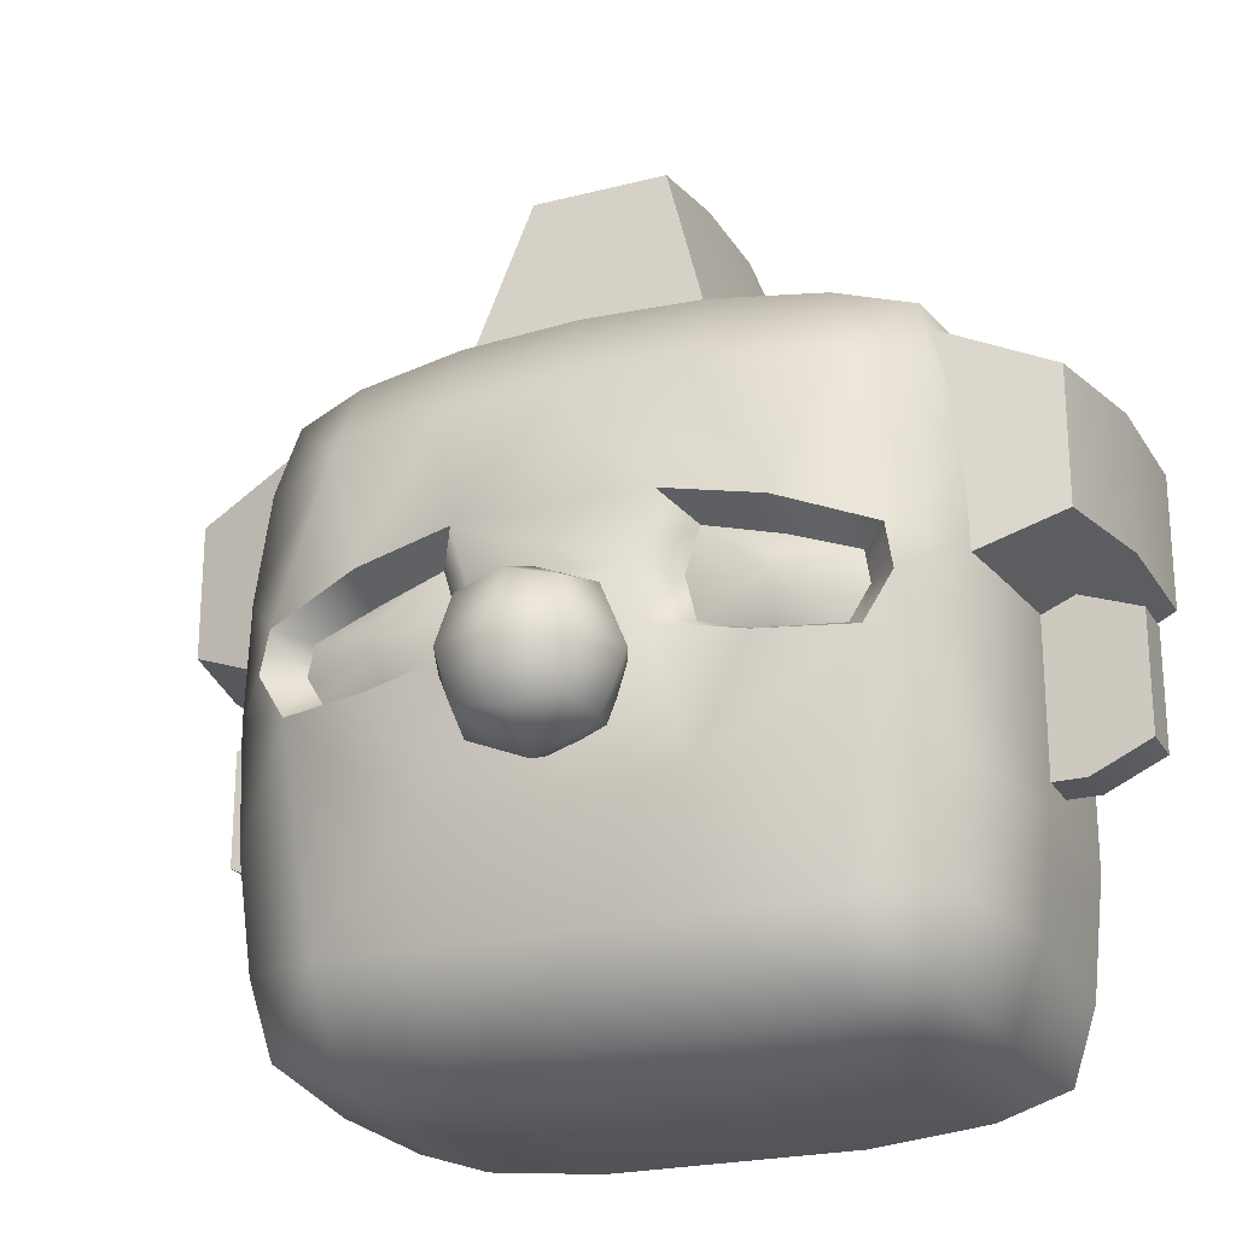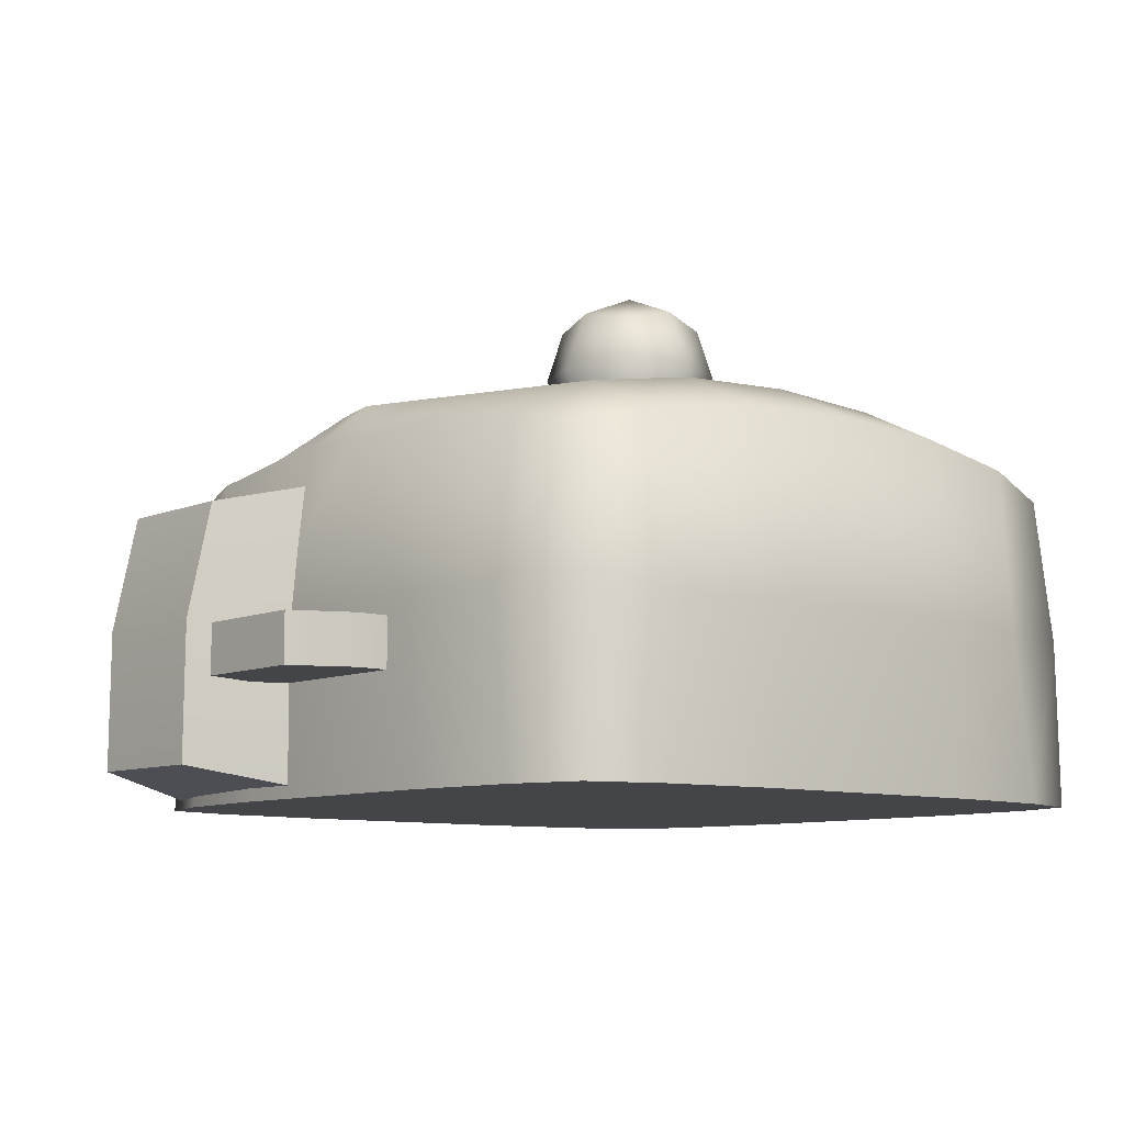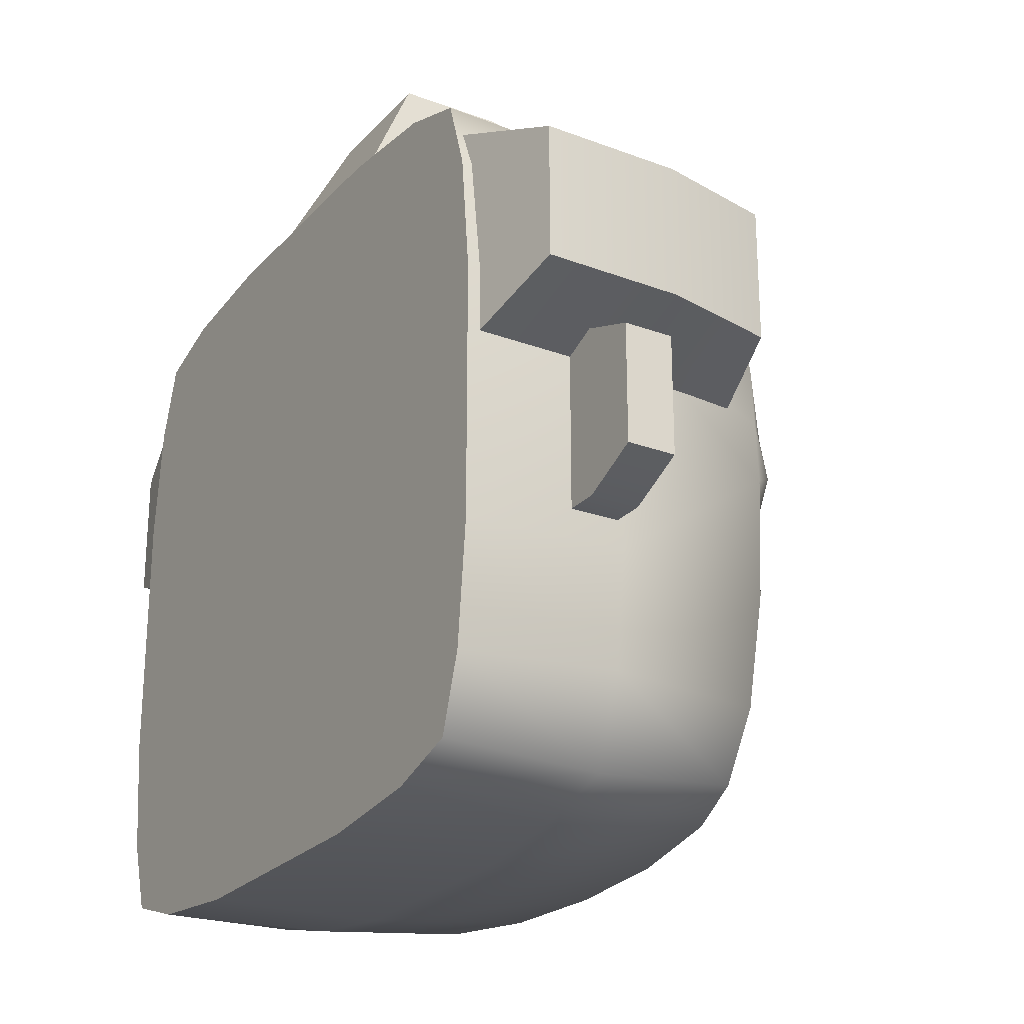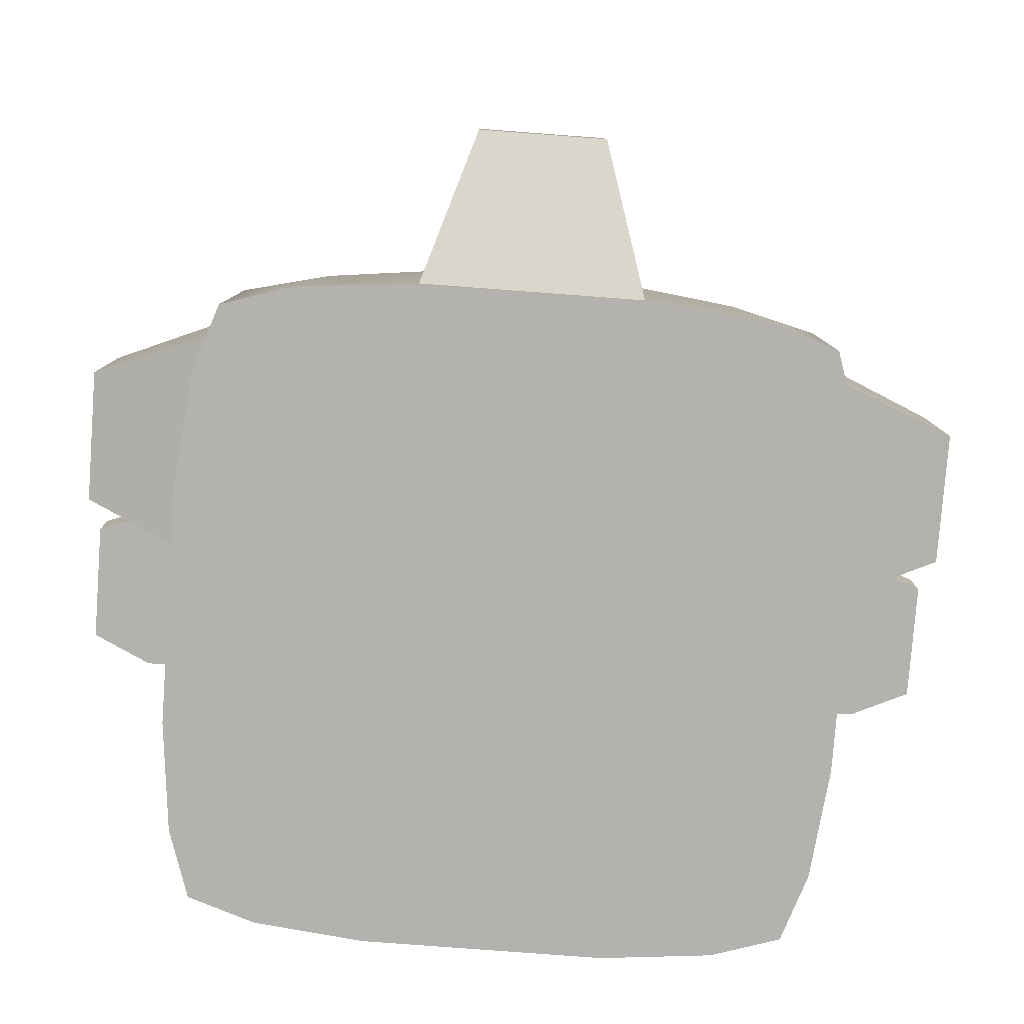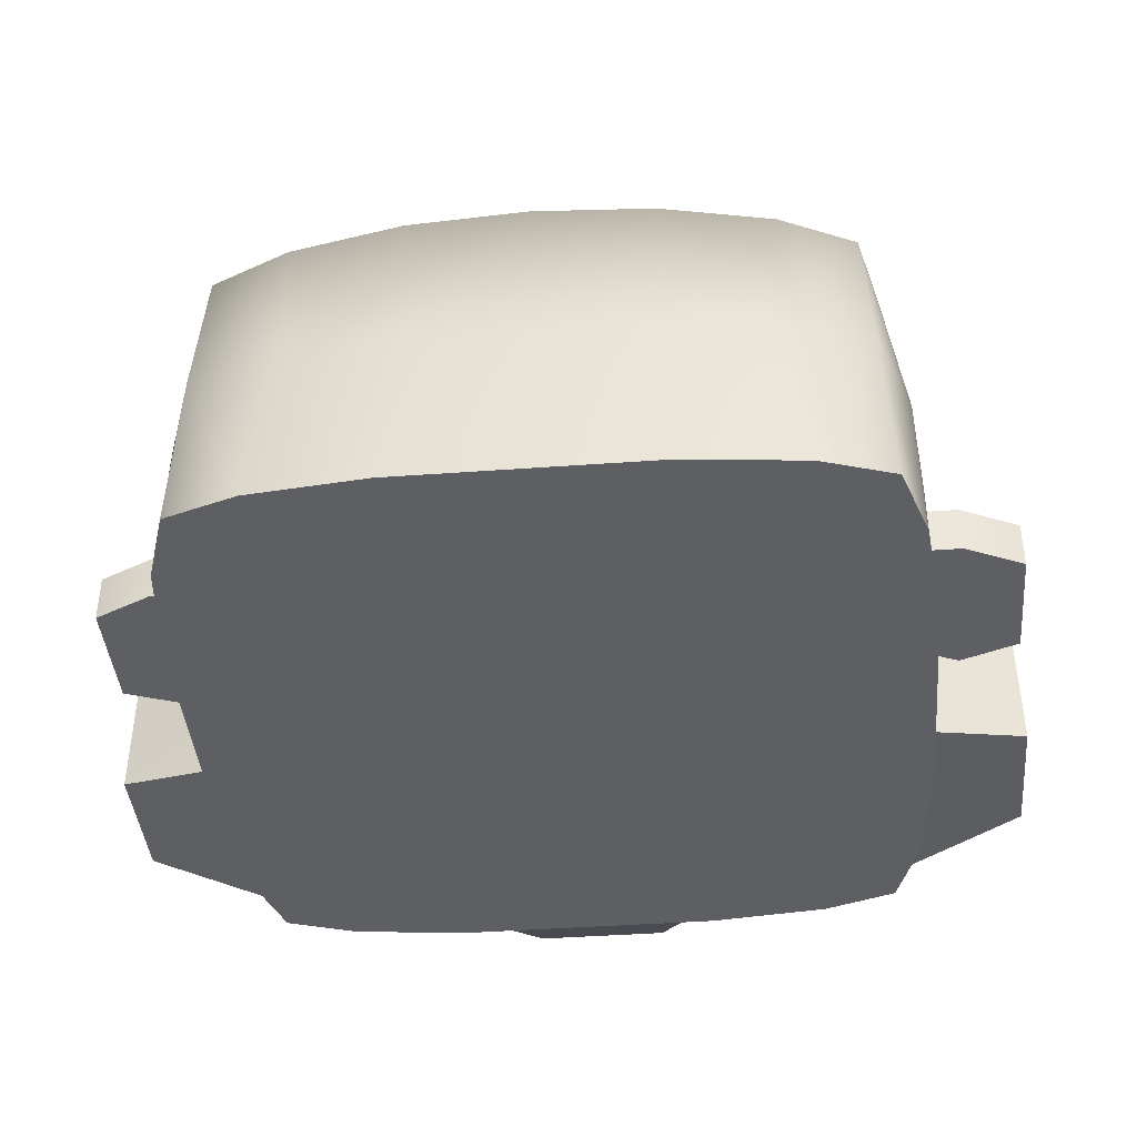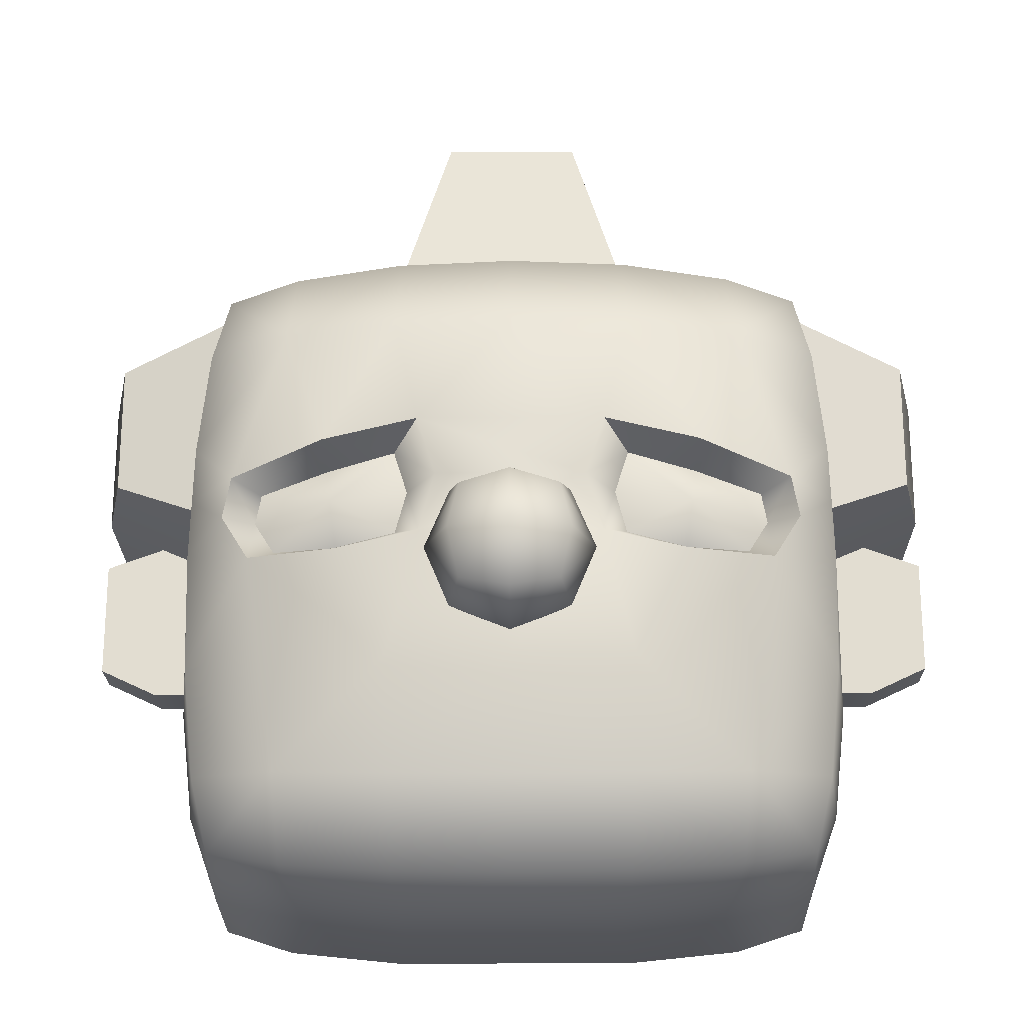
<metadata>
{"format":"obj","ext":"obj","renderer":"f3d","projection":"perspective","resolution":1024,"background":"white","views":[{"elev":-23.0,"azim":23.5,"up":"+Y"},{"elev":-8.7,"azim":-40.7,"up":"+Z"},{"elev":-24.5,"azim":-121.3,"up":"+Y"},{"elev":-79.8,"azim":175.7,"up":"+Z"},{"elev":-41.0,"azim":5.1,"up":"+Z"},{"elev":-21.6,"azim":0.6,"up":"+Y"}]}
</metadata>
<code>
o clown_mask_geo_Plane
v 4.076 -0.04487 4.052
v 4.076 8.113 4.045
v 4.262 -0.2249 -0.09141
v 4.262 8.292 -0.09141
v 4.428 2.43 4.414
v 4.428 5.638 4.412
v 4.749 2.329 -0.09141
v 4.749 5.738 -0.09141
v 1.599 -0.4017 4.537
v 1.712 -0.702 -0.09141
v 1.599 8.469 4.535
v 1.712 8.769 -0.09141
v 1.284 5.72 5.338
v 1.665 2.345 5.295
v 4.163 8.318 2.081
v 4.163 -0.2508 2.108
v 1.509 8.792 2.144
v 1.509 -0.7246 2.15
v 4.758 2.439 2.12
v 4.758 5.628 2.114
v 4.29 7.126 4.279
v 4.582 7.32 -0.09141
v 3.088 -0.2606 4.341
v 3.294 -0.5402 -0.09141
v 4.29 0.9417 4.283
v 4.465 4.034 4.452
v 4.582 0.7473 -0.09141
v 3.088 8.328 4.337
v 3.294 8.607 -0.09141
v 3.84 4.992 4.963
v 1.627 7.297 5.098
v 1.24 4.058 5.408
v 1.627 0.7711 5.098
v 4.584 7.145 2.09
v 4.584 0.9221 2.109
v 2.944 -0.5502 2.127
v 2.944 8.618 2.108
v 3.163 7.21 4.844
v 3.572 3.799 5.028
v 3.163 0.8583 4.845
v 3.463 4.894 4.536
v 1.618 5.42 4.807
v 1.587 4.221 4.858
v 3.269 4.034 4.584
v 2.588 5.458 5.218
v 2.38 3.827 5.309
v 2.559 5.23 4.584
v 2.409 4.054 4.65
v 4.446 4.836 4.432
v 1.026 4.889 5.373
v 3.942 4.395 4.995
v 1.432 4.82 4.832
v 3.536 4.464 4.56
v 2.484 4.642 4.984
v -4.076 -0.04487 4.052
v -4.076 8.113 4.045
v -4.262 -0.2249 -0.09141
v -4.262 8.292 -0.09141
v -4.428 2.43 4.414
v -4.428 5.638 4.412
v -4.749 2.329 -0.09141
v -4.749 5.738 -0.09141
v -1.599 -0.4017 4.537
v -1.712 -0.702 -0.09141
v -1.599 8.469 4.535
v -1.712 8.769 -0.09141
v -1.284 5.72 5.338
v -1.665 2.345 5.295
v -4.163 8.318 2.081
v -4.163 -0.2508 2.108
v -1.509 8.792 2.144
v -1.509 -0.7246 2.15
v -4.758 2.439 2.12
v -4.758 5.628 2.114
v -4.29 7.126 4.279
v -4.582 7.32 -0.09141
v -3.088 -0.2606 4.341
v -3.294 -0.5402 -0.09141
v -4.29 0.9417 4.283
v -4.465 4.034 4.452
v -4.582 0.7473 -0.09141
v 0 -0.4403 4.6
v -3.088 8.328 4.337
v 0 8.508 4.6
v -3.294 8.607 -0.09141
v -3.84 4.992 4.963
v 0 2.327 5.375
v -1.627 7.297 5.098
v -1.24 4.058 5.408
v -1.627 0.7711 5.098
v -4.584 7.145 2.09
v -4.584 0.9221 2.109
v -2.944 -0.5502 2.127
v -2.944 8.618 2.108
v -3.163 7.21 4.844
v 0 7.328 5.174
v -3.572 3.799 5.028
v -3.163 0.8583 4.845
v 0 0.7401 5.174
v -3.463 4.894 4.536
v -1.618 5.42 4.807
v -1.587 4.221 4.858
v -3.269 4.034 4.584
v -2.588 5.458 5.218
v -2.38 3.827 5.309
v -2.559 5.23 4.584
v -2.409 4.054 4.65
v -4.446 4.836 4.432
v -1.026 4.889 5.373
v -3.942 4.395 4.995
v -1.432 4.82 4.832
v -3.536 4.464 4.56
v -2.484 4.642 4.984
v 4.404 2.794 1.372
v 4.404 4.756 1.372
v 5.994 3.166 1.372
v 5.994 4.756 1.372
v 4.404 2.794 2.032
v 4.404 4.756 2.032
v 5.994 3.166 2.032
v 5.994 4.756 2.032
v 5.199 2.794 1.372
v 5.199 5.048 1.372
v 5.199 2.794 2.032
v 5.199 5.048 2.032
v -4.404 2.794 1.372
v -4.404 4.756 1.372
v -5.994 3.166 1.372
v -5.994 4.756 1.372
v -4.404 2.794 2.032
v -4.404 4.756 2.032
v -5.994 3.166 2.032
v -5.994 4.756 2.032
v -5.199 2.794 1.372
v -5.199 5.048 1.372
v -5.199 2.794 2.032
v -5.199 5.048 2.032
v -0.6596 2.988 6.459
v -0.6596 4.307 6.459
v -0.6596 2.988 5.139
v -0.6596 4.307 5.139
v 0.6596 2.988 6.459
v 0.6596 4.307 6.459
v 0.6596 2.988 5.139
v 0.6596 4.307 5.139
v -0.8079 2.839 5.799
v -0.8079 3.647 6.607
v -0.8079 4.455 5.799
v -0.8079 3.647 4.991
v -0 2.839 4.991
v -0 4.455 4.991
v 0.8079 3.647 4.991
v 0.8079 2.839 5.799
v 0.8079 4.455 5.799
v 0.8079 3.647 6.607
v -0 2.839 6.607
v -0 4.455 6.607
v -0 4.79 5.799
v -0 2.505 5.799
v -0 3.647 6.942
v 1.143 3.647 5.799
v -0 3.647 4.656
v -1.143 3.647 5.799
v 5.631 7.18 3.686
v 4.292 7.881 -0.007068
v 5.991 7.18 0.3123
v 3.913 4.677 4.083
v 5.631 5.378 3.686
v 5.991 5.378 0.3123
v 5.97 7.18 2.15
v 4.326 4.677 2.211
v 5.97 5.378 2.15
v 3.913 7.881 4.083
v 4.292 4.677 -0.007069
v 4.326 7.881 2.211
v -5.631 7.18 3.686
v -4.292 7.881 -0.007068
v -5.991 7.18 0.3123
v -3.913 4.677 4.083
v -5.631 5.378 3.686
v -5.991 5.378 0.3123
v -5.97 7.18 2.15
v -4.326 4.677 2.211
v -5.97 5.378 2.15
v -3.913 7.881 4.083
v -4.292 4.677 -0.007069
v -4.326 7.881 2.211
v -1.602 8.248 4.402
v -0.9008 10.64 4.005
v -1.602 8.626 -0.007068
v -0.9008 10.9 1.118
v 1.602 8.248 4.402
v 0.9008 10.64 4.005
v 1.602 8.626 -0.007068
v 0.9008 10.9 1.118
v -1.602 8.661 2.211
v -0.9008 10.89 2.569
v 1.602 8.661 2.211
v 0.9008 10.89 2.569
f 60 86 95
f 42 47 45
f 87 32 89
f 17 71 84
f 15 29 37
f 64 18 72
f 2 38 21
f 38 6 21
f 104 67 88
f 83 88 65
f 11 96 31
f 15 4 29
f 51 26 49
f 97 59 98
f 68 89 105
f 53 39 51
f 76 91 69
f 40 25 5
f 97 98 68
f 40 1 25
f 77 90 98
f 53 44 39
f 87 33 14
f 99 9 33
f 66 64 62
f 25 35 19
f 197 191 196
f 32 43 52
f 133 132 137
f 34 20 8
f 77 93 72
f 189 197 196
f 71 94 83
f 2 15 37
f 11 17 84
f 45 47 41
f 119 118 124
f 97 103 112
f 191 190 196
f 16 24 3
f 35 7 19
f 93 64 72
f 136 130 131
f 46 32 14
f 70 55 92
f 74 61 73
f 34 8 22
f 20 19 7
f 21 20 34
f 25 19 5
f 20 7 8
f 1 36 16
f 83 95 88
f 71 65 84
f 77 72 63
f 71 83 65
f 95 86 104
f 66 94 71
f 2 37 28
f 51 39 26
f 54 43 48
f 45 41 30
f 46 43 32
f 50 42 13
f 44 46 39
f 42 45 13
f 54 44 53
f 8 7 12
f 10 64 66
f 78 57 81
f 27 3 24
f 61 62 64
f 16 36 24
f 32 50 89
f 85 58 69
f 120 121 125
f 12 29 22
f 88 95 104
f 29 4 22
f 38 30 6
f 21 6 20
f 33 9 23
f 35 27 7
f 41 54 53
f 32 52 50
f 42 54 47
f 44 48 46
f 81 57 70
f 137 132 131
f 108 60 74
f 46 48 43
f 76 58 85
f 30 53 51
f 30 49 6
f 1 23 36
f 74 73 80
f 89 68 87
f 50 13 67
f 85 69 94
f 77 63 90
f 56 95 83
f 60 95 75
f 13 31 96
f 33 23 40
f 65 96 84
f 64 10 18
f 80 110 108
f 50 67 109
f 31 13 45
f 97 112 110
f 62 76 66
f 98 90 68
f 105 97 68
f 55 98 79
f 80 108 74
f 23 18 36
f 90 87 68
f 63 99 90
f 42 52 54
f 80 97 110
f 54 52 43
f 109 89 50
f 87 14 32
f 87 99 33
f 65 88 96
f 132 136 131
f 66 85 94
f 73 59 80
f 14 33 40
f 50 52 42
f 81 61 64
f 38 31 45
f 40 23 1
f 78 70 57
f 61 92 73
f 37 12 17
f 99 82 9
f 35 16 27
f 22 4 15
f 66 17 12
f 91 62 74
f 41 47 54
f 75 74 60
f 73 79 59
f 20 26 19
f 93 55 70
f 11 84 96
f 69 58 76
f 28 17 11
f 36 10 24
f 56 69 91
f 28 31 38
f 94 56 83
f 80 59 97
f 113 102 111
f 104 100 106
f 105 102 107
f 109 101 111
f 105 103 97
f 104 101 67
f 103 113 112
f 22 8 12
f 10 27 24
f 64 78 81
f 7 27 10
f 30 51 49
f 196 188 189
f 56 75 95
f 96 88 67
f 124 120 119
f 66 12 10
f 59 79 98
f 10 12 7
f 2 28 38
f 75 56 91
f 55 77 98
f 125 119 120
f 100 113 106
f 89 111 102
f 113 101 106
f 67 13 96
f 74 62 61
f 23 9 18
f 30 41 53
f 30 38 45
f 66 76 85
f 86 112 100
f 108 86 60
f 93 78 64
f 117 120 116
f 39 46 14
f 119 114 118
f 124 114 122
f 125 115 119
f 117 125 121
f 120 122 116
f 54 48 44
f 90 99 87
f 40 39 14
f 132 129 128
f 135 127 128
f 126 131 130
f 126 136 134
f 131 135 137
f 137 129 133
f 134 132 128
f 92 81 70
f 55 79 92
f 163 141 149
f 162 145 152
f 161 143 155
f 160 139 147
f 159 142 156
f 158 139 157
f 158 143 154
f 145 158 154
f 141 158 151
f 159 138 146
f 140 159 146
f 144 159 150
f 160 138 156
f 142 160 156
f 143 160 155
f 161 142 153
f 144 161 153
f 145 161 152
f 162 144 150
f 140 162 150
f 141 162 149
f 163 140 146
f 138 163 146
f 139 163 147
f 175 166 165
f 166 174 165
f 171 168 167
f 167 164 173
f 175 167 173
f 170 168 172
f 166 172 169
f 174 175 165
f 169 171 174
f 164 175 173
f 187 178 182
f 186 178 177
f 183 180 184
f 179 176 180
f 187 179 183
f 180 182 184
f 184 178 181
f 187 186 177
f 183 181 186
f 187 176 185
f 193 192 198
f 191 194 190
f 18 9 82
f 193 188 192
f 198 188 196
f 197 193 199
f 191 199 195
f 194 196 190
f 26 39 5
f 39 40 5
f 115 116 122
f 63 82 99
f 78 93 70
f 61 81 92
f 37 29 12
f 35 25 1
f 1 16 35
f 16 3 27
f 15 2 34
f 2 21 34
f 34 22 15
f 66 71 17
f 91 76 62
f 75 91 74
f 73 92 79
f 20 6 49
f 49 26 20
f 26 5 19
f 93 77 55
f 28 37 17
f 36 18 10
f 28 11 31
f 94 69 56
f 113 107 102
f 104 86 100
f 105 89 102
f 109 67 101
f 105 107 103
f 104 106 101
f 103 107 113
f 100 112 113
f 89 109 111
f 113 111 101
f 86 110 112
f 108 110 86
f 117 121 120
f 119 115 114
f 124 118 114
f 125 123 115
f 117 123 125
f 120 124 122
f 132 133 129
f 127 126 134
f 134 128 127
f 128 129 135
f 126 127 131
f 126 130 136
f 131 127 135
f 137 135 129
f 134 136 132
f 163 148 141
f 162 151 145
f 161 154 143
f 160 157 139
f 159 153 142
f 158 148 139
f 158 157 143
f 145 151 158
f 141 148 158
f 159 156 138
f 140 150 159
f 144 153 159
f 160 147 138
f 142 155 160
f 143 157 160
f 161 155 142
f 144 152 161
f 145 154 161
f 162 152 144
f 140 149 162
f 141 151 162
f 163 149 140
f 138 147 163
f 139 148 163
f 175 170 166
f 166 169 174
f 171 172 168
f 167 168 164
f 175 171 167
f 170 164 168
f 166 170 172
f 174 171 175
f 169 172 171
f 164 170 175
f 187 177 178
f 186 181 178
f 183 179 180
f 179 185 176
f 187 185 179
f 180 176 182
f 184 182 178
f 187 183 186
f 183 184 181
f 187 182 176
f 198 194 195
f 195 199 198
f 199 193 198
f 191 195 194
f 82 63 72
f 72 18 82
f 193 189 188
f 198 192 188
f 197 189 193
f 191 197 199
f 194 198 196
f 122 114 115
f 115 123 116
f 123 117 116

</code>
